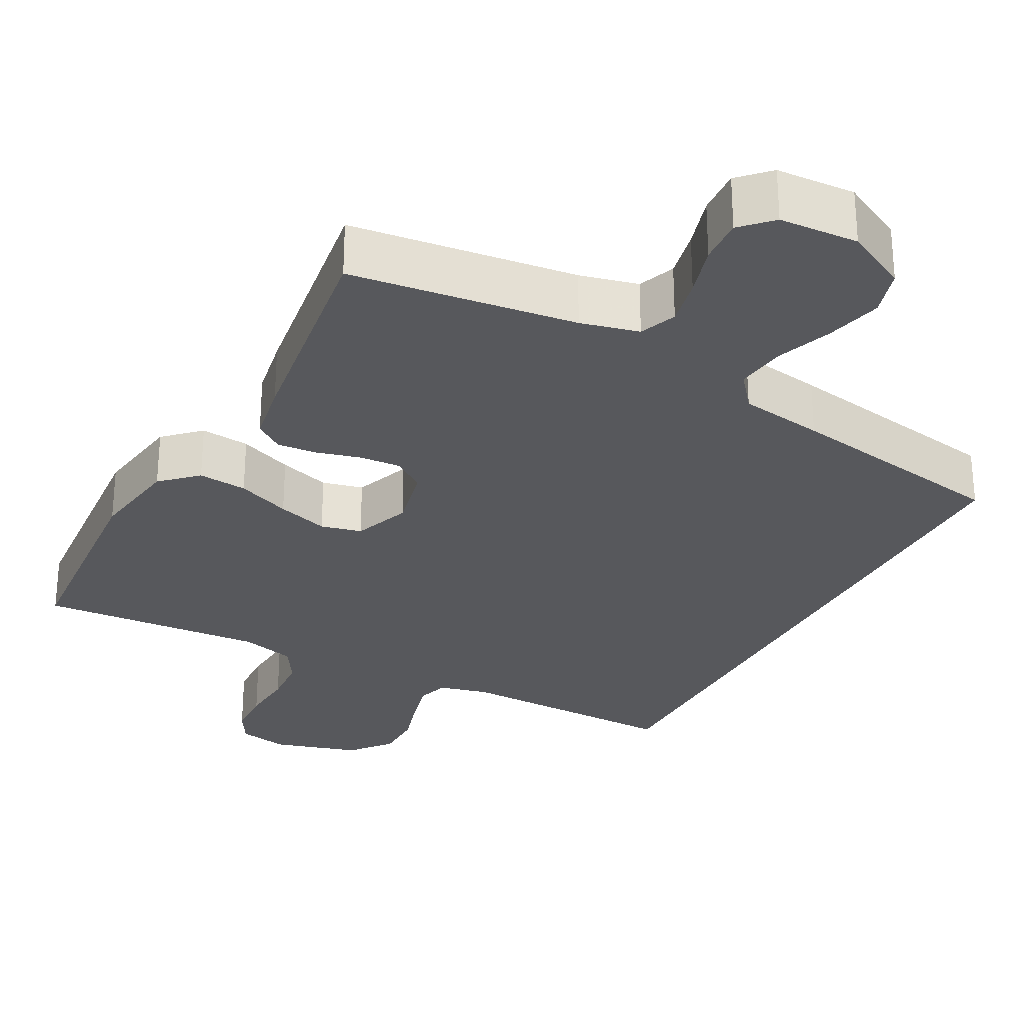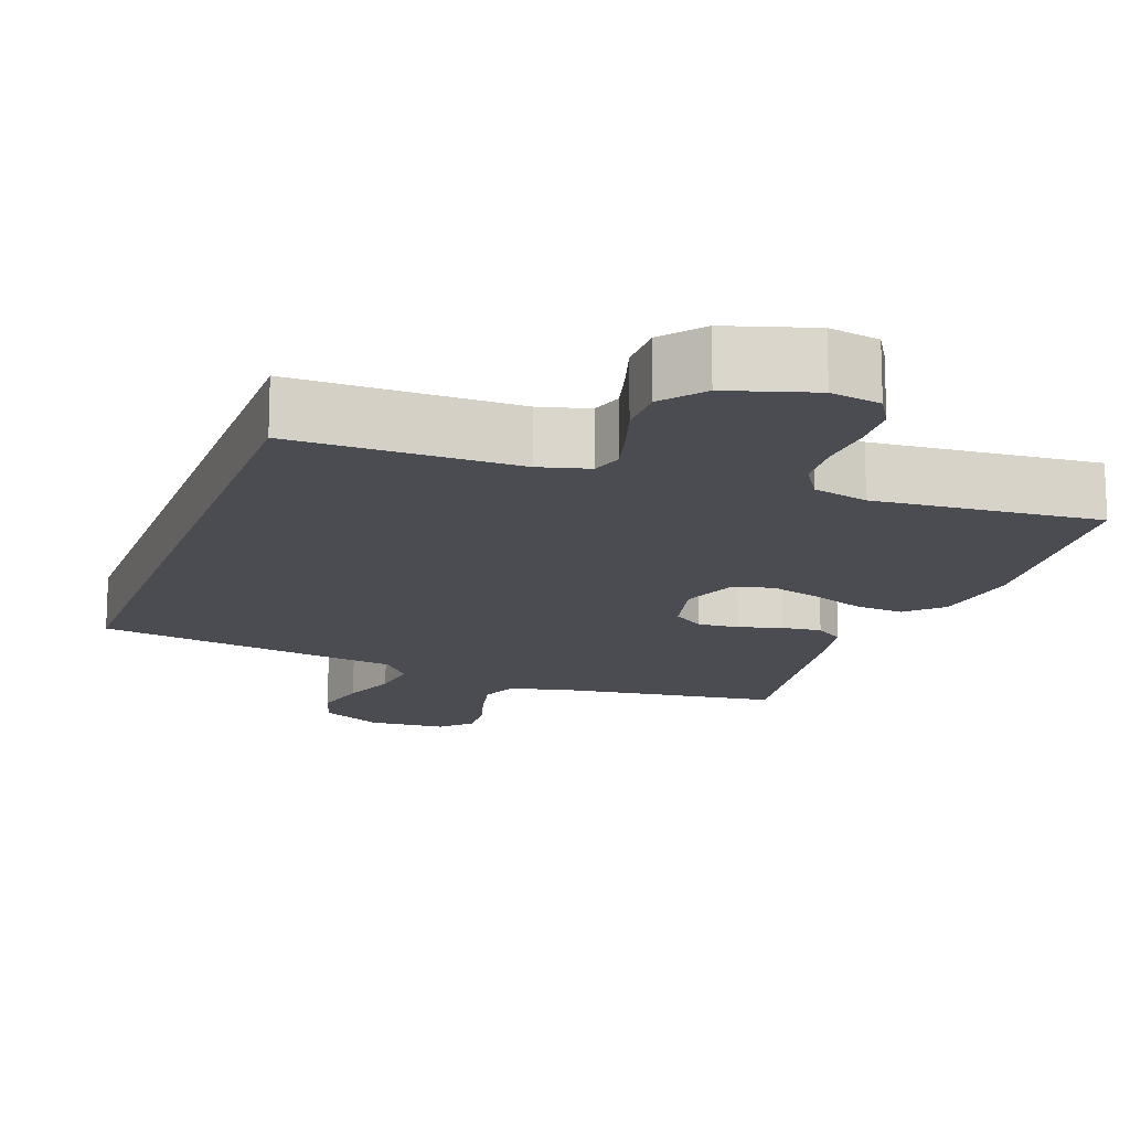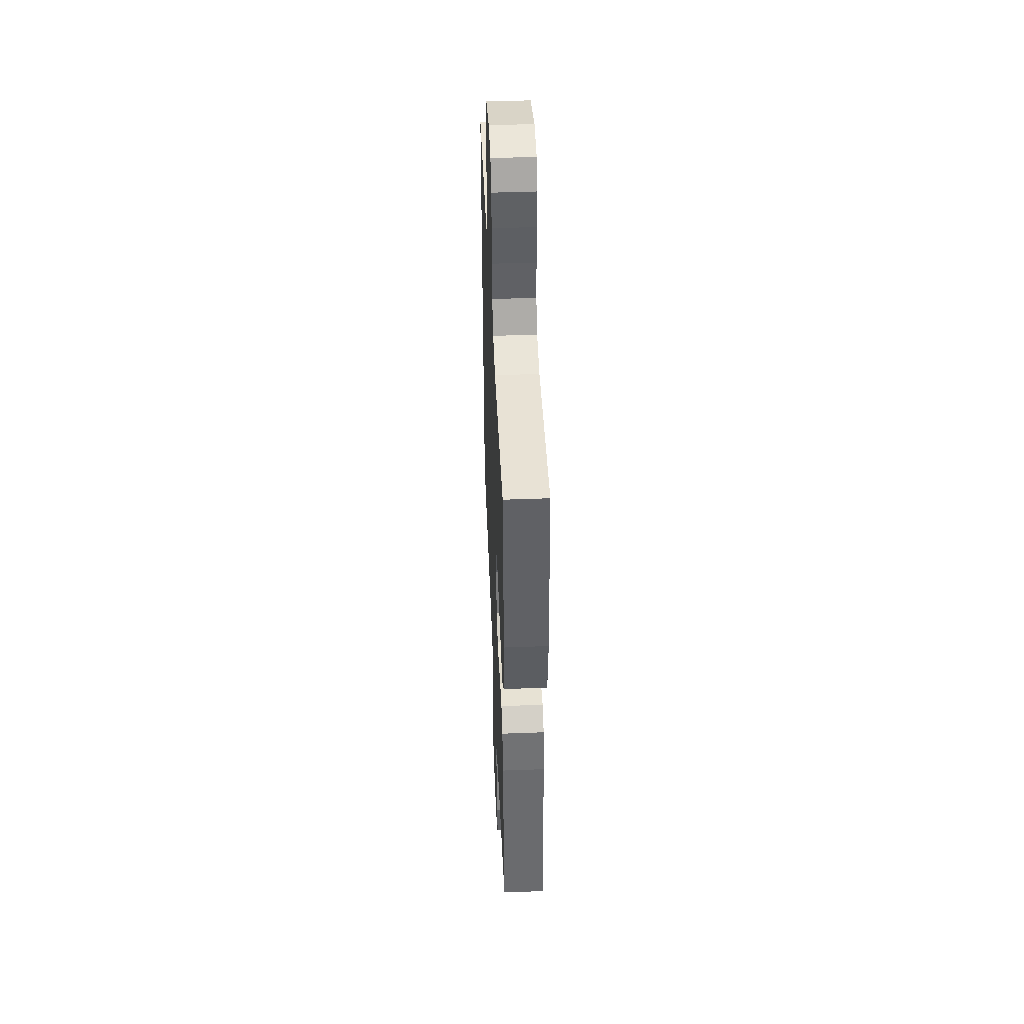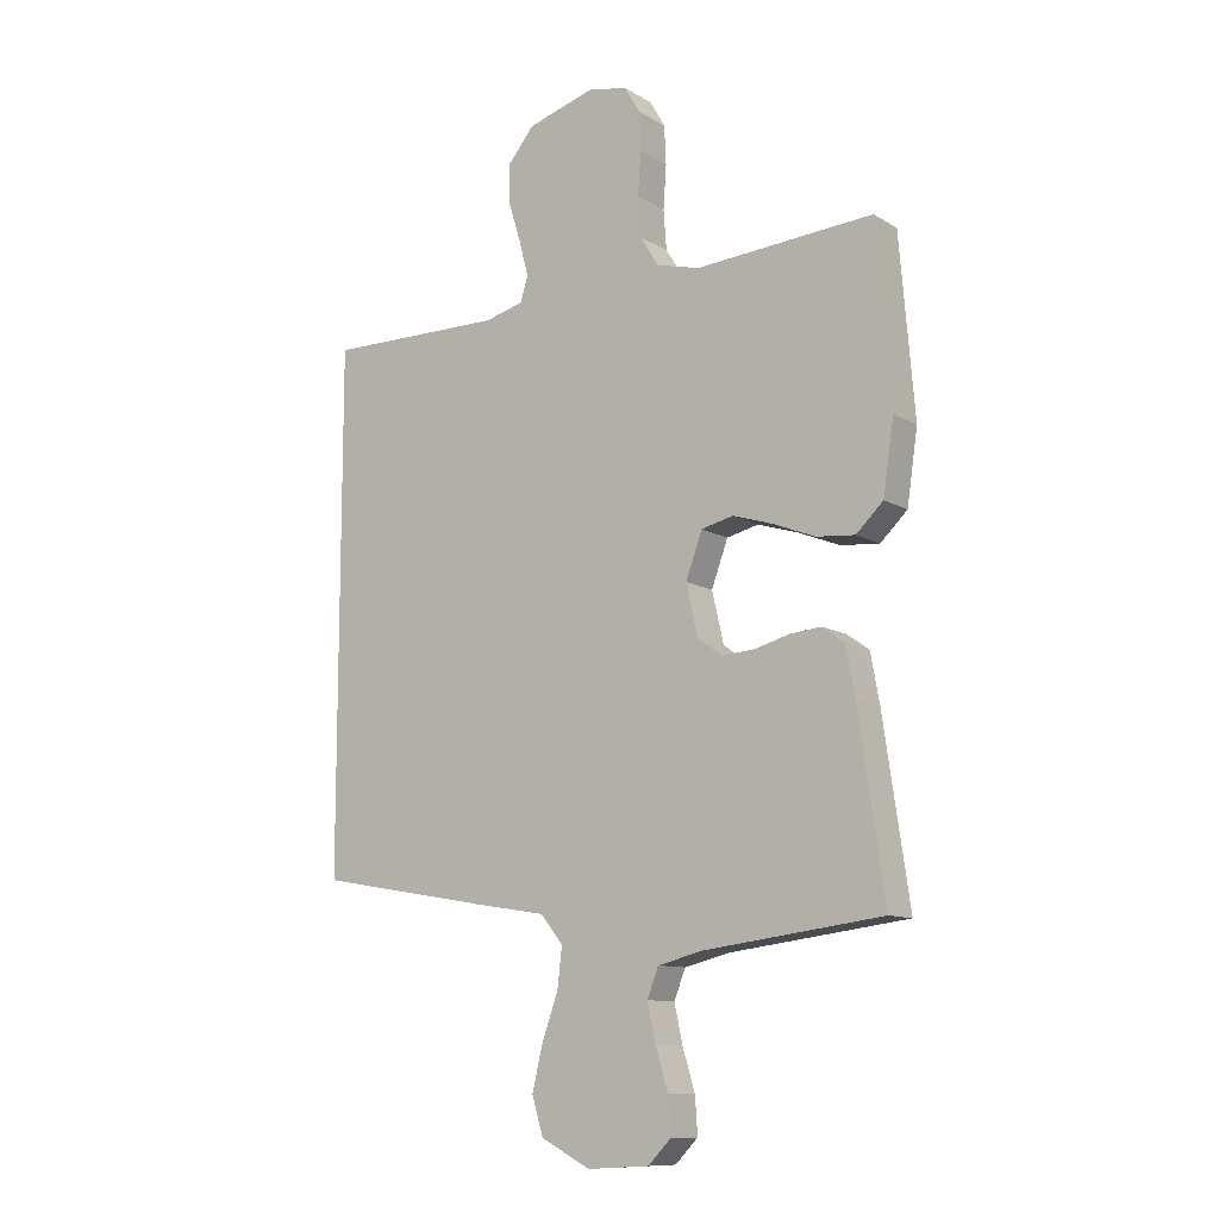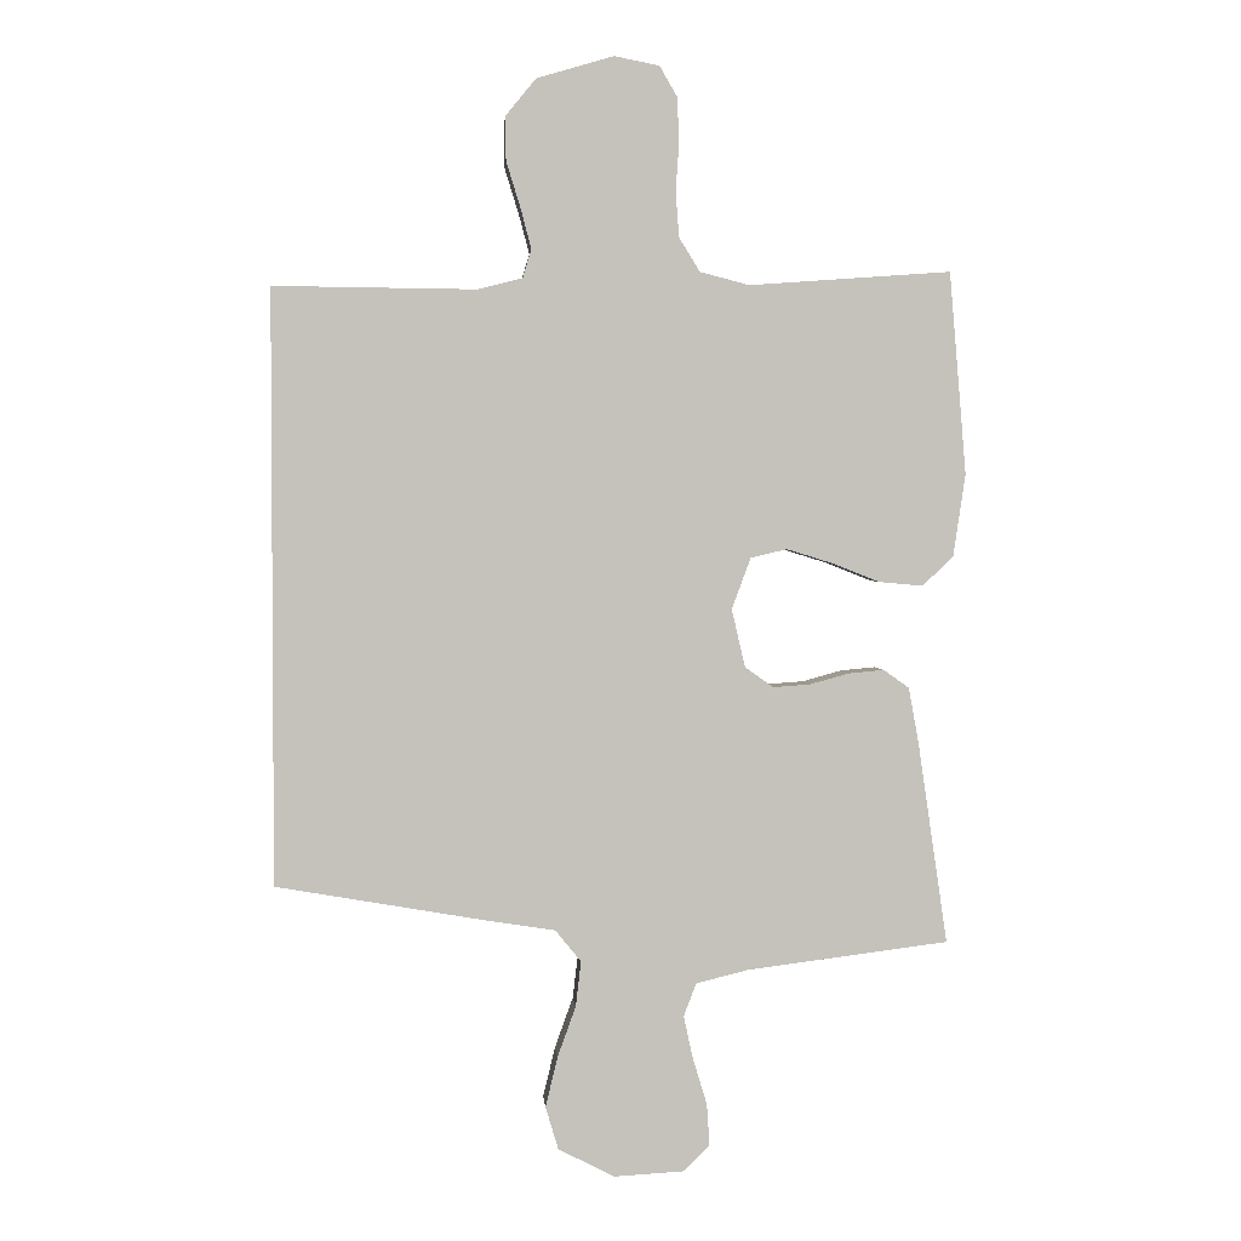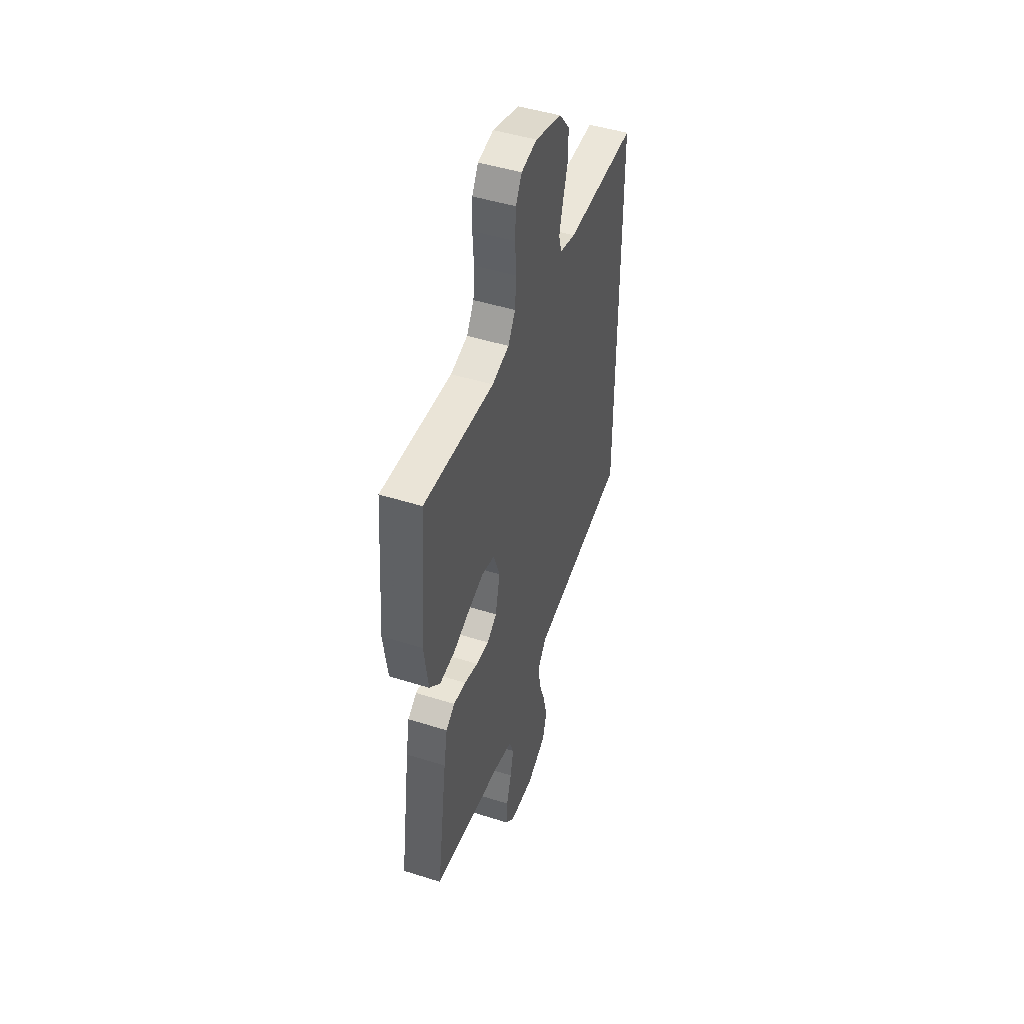
<metadata>
{"format":"obj","ext":"obj","renderer":"f3d","projection":"perspective","resolution":1024,"background":"white","views":[{"elev":-28.6,"azim":151.7,"up":"+Y"},{"elev":-15.5,"azim":-19.8,"up":"+Y"},{"elev":45.2,"azim":87.5,"up":"+Z"},{"elev":-10.9,"azim":35.2,"up":"+Z"},{"elev":2.4,"azim":-4.6,"up":"+Z"},{"elev":47.0,"azim":109.7,"up":"+Z"}]}
</metadata>
<code>
v -0.5 0.07 -0.405
v -0.5 0.07 0.472
v -0.2 0.07 0.469
v -0.134 0.07 0.486
v -0.121 0.07 0.528
v -0.137 0.07 0.588
v -0.158 0.07 0.656
v -0.158 0.07 0.722
v -0.114 0.07 0.776
v 0 0.07 0.81
v 0.067 0.07 0.797
v 0.093 0.07 0.752
v 0.096 0.07 0.687
v 0.091 0.07 0.614
v 0.096 0.07 0.547
v 0.127 0.07 0.497
v 0.2 0.07 0.478
v 0.5 0.07 0.5
v 0.525 0.07 0.2
v 0.507 0.07 0.078
v 0.461 0.07 0.034
v 0.396 0.07 0.04
v 0.325 0.07 0.068
v 0.257 0.07 0.089
v 0.203 0.07 0.076
v 0.175 0.07 0
v 0.195 0.07 -0.086
v 0.237 0.07 -0.116
v 0.292 0.07 -0.112
v 0.35 0.07 -0.096
v 0.403 0.07 -0.091
v 0.441 0.07 -0.118
v 0.456 0.07 -0.2
v 0.5 0.07 -0.5
v 0.2 0.07 -0.538
v 0.123 0.07 -0.557
v 0.104 0.07 -0.606
v 0.118 0.07 -0.67
v 0.139 0.07 -0.739
v 0.143 0.07 -0.8
v 0.105 0.07 -0.839
v 0 0.07 -0.845
v -0.083 0.07 -0.802
v -0.102 0.07 -0.739
v -0.084 0.07 -0.664
v -0.057 0.07 -0.589
v -0.049 0.07 -0.522
v -0.087 0.07 -0.475
v -0.2 0.07 -0.457
v -0.5 0 -0.405
v -0.5 0 0.472
v -0.2 0 0.469
v -0.134 0 0.486
v -0.121 0 0.528
v -0.137 0 0.588
v -0.158 0 0.656
v -0.158 0 0.722
v -0.114 0 0.776
v 0 0 0.81
v 0.067 0 0.797
v 0.093 0 0.752
v 0.096 0 0.687
v 0.091 0 0.614
v 0.096 0 0.547
v 0.127 0 0.497
v 0.2 0 0.478
v 0.5 0 0.5
v 0.525 0 0.2
v 0.507 0 0.078
v 0.461 0 0.034
v 0.396 0 0.04
v 0.325 0 0.068
v 0.257 0 0.089
v 0.203 0 0.076
v 0.175 0 0
v 0.195 0 -0.086
v 0.237 0 -0.116
v 0.292 0 -0.112
v 0.35 0 -0.096
v 0.403 0 -0.091
v 0.441 0 -0.118
v 0.456 0 -0.2
v 0.5 0 -0.5
v 0.2 0 -0.538
v 0.123 0 -0.557
v 0.104 0 -0.606
v 0.118 0 -0.67
v 0.139 0 -0.739
v 0.143 0 -0.8
v 0.105 0 -0.839
v 0 0 -0.845
v -0.083 0 -0.802
v -0.102 0 -0.739
v -0.084 0 -0.664
v -0.057 0 -0.589
v -0.049 0 -0.522
v -0.087 0 -0.475
v -0.2 0 -0.457
f 48 49 1 2
f 47 48 2 3
f 43 44 45 46
f 41 42 43 46
f 41 46 47
f 38 39 40 41
f 37 38 41 47
f 36 37 47 3
f 32 33 34 35
f 29 30 31 32
f 28 29 32 35
f 27 28 35 36
f 20 21 22 23
f 20 23 24
f 17 18 19 20
f 16 17 20 24
f 15 16 24 25
f 11 12 13 14
f 11 14 15
f 10 11 15
f 6 7 8 9
f 5 6 9 10
f 4 5 10 15
f 26 27 36 3
f 4 15 25 26
f 3 4 26
f 51 50 98 97
f 52 51 97 96
f 95 94 93 92
f 95 92 91 90
f 96 95 90
f 90 89 88 87
f 96 90 87 86
f 52 96 86 85
f 84 83 82 81
f 81 80 79 78
f 84 81 78 77
f 85 84 77 76
f 72 71 70 69
f 73 72 69
f 69 68 67 66
f 73 69 66 65
f 74 73 65 64
f 63 62 61 60
f 64 63 60
f 64 60 59
f 58 57 56 55
f 59 58 55 54
f 64 59 54 53
f 52 85 76 75
f 75 74 64 53
f 75 53 52
f 1 50 51 2
f 2 51 52 3
f 3 52 53 4
f 4 53 54 5
f 5 54 55 6
f 6 55 56 7
f 7 56 57 8
f 8 57 58 9
f 9 58 59 10
f 10 59 60 11
f 11 60 61 12
f 12 61 62 13
f 13 62 63 14
f 14 63 64 15
f 15 64 65 16
f 16 65 66 17
f 17 66 67 18
f 18 67 68 19
f 19 68 69 20
f 20 69 70 21
f 21 70 71 22
f 22 71 72 23
f 23 72 73 24
f 24 73 74 25
f 25 74 75 26
f 26 75 76 27
f 27 76 77 28
f 28 77 78 29
f 29 78 79 30
f 30 79 80 31
f 31 80 81 32
f 32 81 82 33
f 33 82 83 34
f 34 83 84 35
f 35 84 85 36
f 36 85 86 37
f 37 86 87 38
f 38 87 88 39
f 39 88 89 40
f 40 89 90 41
f 41 90 91 42
f 42 91 92 43
f 43 92 93 44
f 44 93 94 45
f 45 94 95 46
f 46 95 96 47
f 47 96 97 48
f 48 97 98 49
f 49 98 50 1

</code>
